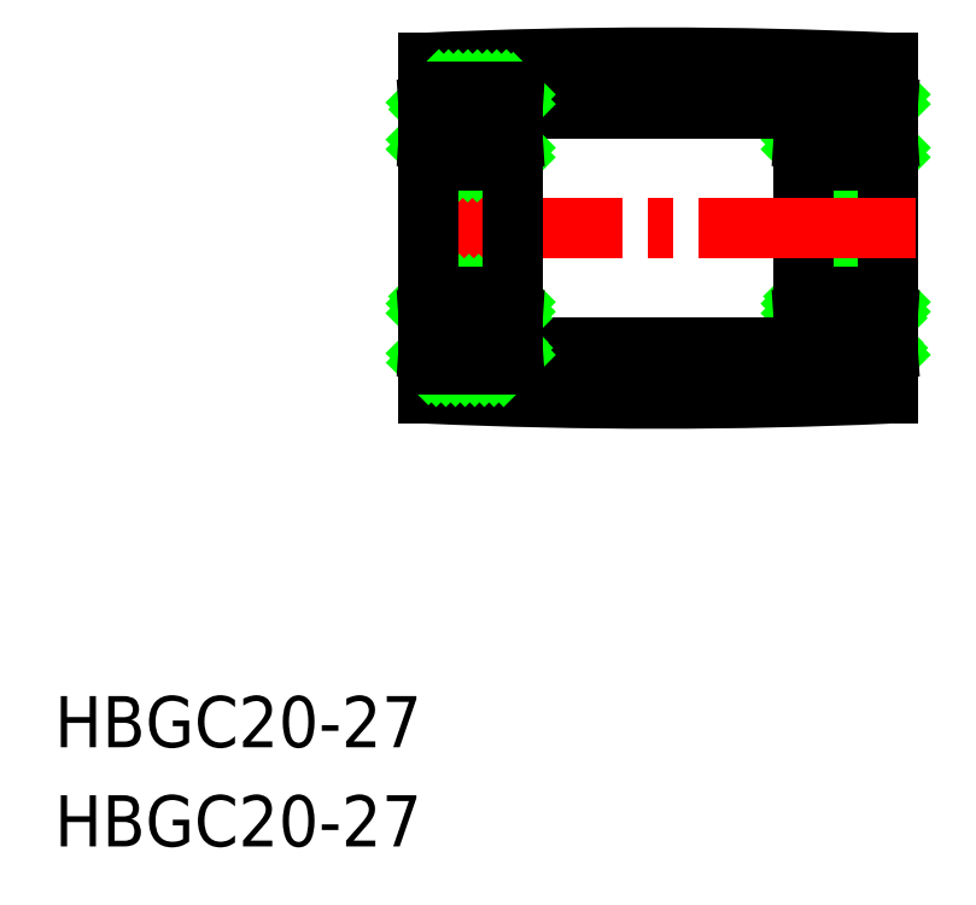
<metadata>
{"format":"dxf","ext":"dxf","renderer":"ezdxf+matplotlib","layout":"modelspace","background":"white","min_lineweight":24,"dpi":150}
</metadata>
<code>
0
SECTION
2
ENTITIES
0
TEXT
8
0
10
36.56
20
142.1
30
0
40
3
1
HBGC20-27
11
36.56
21
143.6
31
0
73
     2
0
TEXT
8
0
10
36.56
20
136.3
30
0
40
3
1
HBGC20-27
11
36.56
21
137.8
31
0
73
     2
0
LINE
8
0
10
80.46
20
179.9
30
0
11
81.1
21
180.5
31
0
0
LINE
8
0
10
80.62
20
179.5
30
0
11
81.66
21
180.5
31
0
0
LINE
8
0
10
80.95
20
179.2
30
0
11
82.23
21
180.5
31
0
0
LINE
8
0
10
81.51
20
179.2
30
0
11
82.79
21
180.5
31
0
0
LINE
8
0
10
82.44
20
179.6
30
0
11
83.36
21
180.5
31
0
0
LINE
8
0
10
83.11
20
179.7
30
0
11
83.92
21
180.5
31
0
0
LINE
8
0
10
83.54
20
179.6
30
0
11
84.49
21
180.5
31
0
0
LINE
8
0
10
83.86
20
179.3
30
0
11
85.06
21
180.5
31
0
0
LINE
8
0
10
84.34
20
179.2
30
0
11
85.46
21
180.4
31
0
0
LINE
8
0
10
84.91
20
179.2
30
0
11
85.46
21
179.8
31
0
0
LINE
8
0
10
80.46
20
165.2
30
0
11
81.08
21
165.8
31
0
0
LINE
8
0
10
80.48
20
164.6
30
0
11
81.65
21
165.8
31
0
0
LINE
8
0
10
80.94
20
164.5
30
0
11
82.1
21
165.7
31
0
0
LINE
8
0
10
81.5
20
164.5
30
0
11
82.43
21
165.5
31
0
0
LINE
8
0
10
82.07
20
164.5
30
0
11
82.87
21
165.3
31
0
0
LINE
8
0
10
82.63
20
164.5
30
0
11
83.65
21
165.5
31
0
0
LINE
8
0
10
83.2
20
164.5
30
0
11
84.48
21
165.8
31
0
0
LINE
8
0
10
83.76
20
164.5
30
0
11
85.04
21
165.8
31
0
0
LINE
8
0
10
84.33
20
164.5
30
0
11
85.3
21
165.5
31
0
0
LINE
8
0
10
84.89
20
164.5
30
0
11
85.46
21
165.1
31
0
0
LINE
8
0
10
80.75
20
167.2
30
0
11
80.46
21
167.5
31
0
0
LINE
8
0
10
81.31
20
167.2
30
0
11
80.46
21
168.1
31
0
0
LINE
8
0
10
81.88
20
167.2
30
0
11
80.61
21
168.5
31
0
0
LINE
8
0
10
82.22
20
167.5
30
0
11
81.16
21
168.5
31
0
0
LINE
8
0
10
82.59
20
167.7
30
0
11
81.73
21
168.5
31
0
0
LINE
8
0
10
83.1
20
167.7
30
0
11
82.3
21
168.5
31
0
0
LINE
8
0
10
84.14
20
167.2
30
0
11
82.86
21
168.5
31
0
0
LINE
8
0
10
84.71
20
167.2
30
0
11
83.43
21
168.5
31
0
0
LINE
8
0
10
85.27
20
167.2
30
0
11
83.99
21
168.5
31
0
0
LINE
8
0
10
85.46
20
167.6
30
0
11
84.56
21
168.5
31
0
0
LINE
8
0
10
85.46
20
168.2
30
0
11
85.12
21
168.5
31
0
0
LINE
8
0
10
81.08
20
176.5
30
0
11
80.46
21
177.2
31
0
0
LINE
8
0
10
81.65
20
176.5
30
0
11
80.46
21
177.7
31
0
0
LINE
8
0
10
82.22
20
176.5
30
0
11
80.94
21
177.8
31
0
0
LINE
8
0
10
82.78
20
176.5
30
0
11
81.5
21
177.8
31
0
0
LINE
8
0
10
83.35
20
176.5
30
0
11
82.42
21
177.5
31
0
0
LINE
8
0
10
83.91
20
176.5
30
0
11
83.1
21
177.3
31
0
0
LINE
8
0
10
84.48
20
176.5
30
0
11
83.53
21
177.5
31
0
0
LINE
8
0
10
85.04
20
176.5
30
0
11
83.85
21
177.7
31
0
0
LINE
8
0
10
85.46
20
176.7
30
0
11
84.33
21
177.8
31
0
0
LINE
8
0
10
85.46
20
177.2
30
0
11
84.89
21
177.8
31
0
0
LINE
8
0
10
83.92
20
179.2
30
0
11
85.3
21
179.2
31
0
0
LINE
8
0
10
80.62
20
179.2
30
0
11
82
21
179.2
31
0
0
ARC
8
0
10
85.26
20
176.7
30
0
40
0.2
50
270
51
0
0
ARC
8
0
10
85.26
20
168.3
30
0
40
0.2
50
0
51
90
0
ARC
8
0
10
80.66
20
176.7
30
0
40
0.2
50
180
51
270
0
ARC
8
0
10
80.66
20
168.3
30
0
40
0.2
50
90
51
180
0
LINE
8
0
10
83.92
20
165.8
30
0
11
85.3
21
165.8
31
0
0
LINE
8
0
10
80.62
20
165.8
30
0
11
82
21
165.8
31
0
0
LINE
8
0
10
83.92
20
167.2
30
0
11
85.3
21
167.2
31
0
0
LINE
8
0
10
80.62
20
167.2
30
0
11
82
21
167.2
31
0
0
LINE
8
0
10
80.66
20
168.5
30
0
11
85.26
21
168.5
31
0
0
LINE
8
0
10
83.92
20
177.8
30
0
11
85.3
21
177.8
31
0
0
LINE
8
0
10
80.62
20
177.8
30
0
11
82
21
177.8
31
0
0
LINE
8
0
10
80.66
20
176.5
30
0
11
85.26
21
176.5
31
0
0
ARC
8
0
10
85.26
20
164.7
30
0
40
0.2
50
270
51
0
0
ARC
8
0
10
80.66
20
164.7
30
0
40
0.2
50
180
51
270
0
LINE
8
0
10
85.26
20
164.5
30
0
11
80.66
21
164.5
31
0
0
LINE
8
0
10
80.46
20
179.6
30
0
11
80.46
21
180.3
31
0
0
LINE
8
0
10
80.46
20
167.2
30
0
11
80.46
21
177.8
31
0
0
LINE
8
0
10
80.46
20
164.7
30
0
11
80.46
21
165.5
31
0
0
LINE
8
0
10
85.46
20
165.5
30
0
11
85.46
21
164.7
31
0
0
LINE
8
0
10
85.46
20
177.8
30
0
11
85.46
21
167.2
31
0
0
LINE
8
0
10
85.46
20
180.3
30
0
11
85.46
21
179.6
31
0
0
CIRCLE
8
0
10
82.96
20
178.5
30
0
40
1.2
0
CIRCLE
8
0
10
82.96
20
166.5
30
0
40
1.2
0
LINE
8
0
10
85.3
20
177.8
30
0
11
85.42
21
179.6
31
0
0
LINE
8
0
10
85.3
20
179.6
30
0
11
85.3
21
177.8
31
0
0
LINE
8
0
10
85.46
20
177.8
30
0
11
85.46
21
179.6
31
0
0
LINE
8
0
10
85.42
20
177.8
30
0
11
85.3
21
179.6
31
0
0
LINE
8
0
10
85.42
20
179.6
30
0
11
85.42
21
177.8
31
0
0
LINE
8
0
10
85.3
20
177.8
30
0
11
85.46
21
177.8
31
0
0
LINE
8
0
10
85.46
20
179.6
30
0
11
85.3
21
179.6
31
0
0
LINE
8
0
10
80.5
20
177.8
30
0
11
80.62
21
179.6
31
0
0
LINE
8
0
10
80.5
20
179.6
30
0
11
80.62
21
177.8
31
0
0
LINE
8
0
10
80.62
20
179.6
30
0
11
80.62
21
177.8
31
0
0
LINE
8
0
10
80.46
20
177.8
30
0
11
80.46
21
179.6
31
0
0
LINE
8
0
10
80.62
20
177.8
30
0
11
80.46
21
177.8
31
0
0
LINE
8
0
10
80.46
20
179.6
30
0
11
80.62
21
179.6
31
0
0
LINE
8
0
10
80.5
20
179.6
30
0
11
80.5
21
177.8
31
0
0
LINE
8
0
10
85.3
20
167.2
30
0
11
85.46
21
167.2
31
0
0
LINE
8
0
10
80.62
20
167.2
30
0
11
80.46
21
167.2
31
0
0
LINE
8
0
10
85.46
20
165.5
30
0
11
85.3
21
165.5
31
0
0
LINE
8
0
10
80.46
20
165.5
30
0
11
80.62
21
165.5
31
0
0
LINE
8
0
10
85.3
20
165.5
30
0
11
85.3
21
167.2
31
0
0
LINE
8
0
10
85.46
20
167.2
30
0
11
85.46
21
165.5
31
0
0
LINE
8
0
10
85.42
20
167.2
30
0
11
85.3
21
165.5
31
0
0
LINE
8
0
10
85.42
20
165.5
30
0
11
85.42
21
167.2
31
0
0
LINE
8
0
10
85.3
20
167.2
30
0
11
85.42
21
165.5
31
0
0
LINE
8
0
10
80.5
20
167.2
30
0
11
80.62
21
165.5
31
0
0
LINE
8
0
10
80.5
20
165.5
30
0
11
80.62
21
167.2
31
0
0
LINE
8
0
10
80.5
20
165.5
30
0
11
80.5
21
167.2
31
0
0
LINE
8
0
10
80.62
20
165.5
30
0
11
80.62
21
167.2
31
0
0
LINE
8
0
10
80.46
20
167.2
30
0
11
80.46
21
165.5
31
0
0
ARC
8
0
10
85.26
20
180.3
30
0
40
0.2
50
0
51
90
0
ARC
8
0
10
80.66
20
180.3
30
0
40
0.2
50
90
51
180
0
LINE
8
0
10
80.66
20
180.5
30
0
11
85.26
21
180.5
31
0
0
LINE
8
0
10
85.46
20
182.2
30
0
11
85.46
21
162.8
31
0
0
LINE
8
0
10
58.46
20
162.8
30
0
11
58.46
21
182.2
31
0
0
LINE
8
CENTER
10
56.86
20
172.5
30
0
11
87.06
21
172.5
31
0
0
ARC
8
0
10
71.96
20
-121.4
30
0
40
303.9
50
87.45
51
92.55
0
ARC
8
0
10
71.96
20
466.4
30
0
40
303.9
50
267.5
51
272.5
0
LINE
8
0
10
80.46
20
165.5
30
0
11
63.46
21
165.5
31
0
0
LINE
8
0
10
80.46
20
179.5
30
0
11
63.46
21
179.5
31
0
0
LINE
8
0
10
58.46
20
179.9
30
0
11
59.1
21
180.5
31
0
0
LINE
8
0
10
58.62
20
179.5
30
0
11
59.66
21
180.5
31
0
0
LINE
8
0
10
58.95
20
179.2
30
0
11
60.23
21
180.5
31
0
0
LINE
8
0
10
59.51
20
179.2
30
0
11
60.79
21
180.5
31
0
0
LINE
8
0
10
60.44
20
179.6
30
0
11
61.36
21
180.5
31
0
0
LINE
8
0
10
61.11
20
179.7
30
0
11
61.92
21
180.5
31
0
0
LINE
8
0
10
61.54
20
179.6
30
0
11
62.49
21
180.5
31
0
0
LINE
8
0
10
61.86
20
179.3
30
0
11
63.06
21
180.5
31
0
0
LINE
8
0
10
62.34
20
179.2
30
0
11
63.46
21
180.4
31
0
0
LINE
8
0
10
62.91
20
179.2
30
0
11
63.46
21
179.8
31
0
0
LINE
8
0
10
58.46
20
165.2
30
0
11
59.08
21
165.8
31
0
0
LINE
8
0
10
58.48
20
164.6
30
0
11
59.65
21
165.8
31
0
0
LINE
8
0
10
58.94
20
164.5
30
0
11
60.1
21
165.7
31
0
0
LINE
8
0
10
59.5
20
164.5
30
0
11
60.43
21
165.5
31
0
0
LINE
8
0
10
60.07
20
164.5
30
0
11
60.87
21
165.3
31
0
0
LINE
8
0
10
60.63
20
164.5
30
0
11
61.65
21
165.5
31
0
0
LINE
8
0
10
61.2
20
164.5
30
0
11
62.48
21
165.8
31
0
0
LINE
8
0
10
61.76
20
164.5
30
0
11
63.04
21
165.8
31
0
0
LINE
8
0
10
62.33
20
164.5
30
0
11
63.3
21
165.5
31
0
0
LINE
8
0
10
62.89
20
164.5
30
0
11
63.46
21
165.1
31
0
0
LINE
8
0
10
58.75
20
167.2
30
0
11
58.46
21
167.5
31
0
0
LINE
8
0
10
59.31
20
167.2
30
0
11
58.46
21
168.1
31
0
0
LINE
8
0
10
59.88
20
167.2
30
0
11
58.61
21
168.5
31
0
0
LINE
8
0
10
60.22
20
167.5
30
0
11
59.16
21
168.5
31
0
0
LINE
8
0
10
60.59
20
167.7
30
0
11
59.73
21
168.5
31
0
0
LINE
8
0
10
61.1
20
167.7
30
0
11
60.3
21
168.5
31
0
0
LINE
8
0
10
62.14
20
167.2
30
0
11
60.86
21
168.5
31
0
0
LINE
8
0
10
62.71
20
167.2
30
0
11
61.43
21
168.5
31
0
0
LINE
8
0
10
63.27
20
167.2
30
0
11
61.99
21
168.5
31
0
0
LINE
8
0
10
63.46
20
167.6
30
0
11
62.56
21
168.5
31
0
0
LINE
8
0
10
63.46
20
168.2
30
0
11
63.12
21
168.5
31
0
0
LINE
8
0
10
59.08
20
176.5
30
0
11
58.46
21
177.2
31
0
0
LINE
8
0
10
59.65
20
176.5
30
0
11
58.46
21
177.7
31
0
0
LINE
8
0
10
60.22
20
176.5
30
0
11
58.94
21
177.8
31
0
0
LINE
8
0
10
60.78
20
176.5
30
0
11
59.5
21
177.8
31
0
0
LINE
8
0
10
61.35
20
176.5
30
0
11
60.42
21
177.5
31
0
0
LINE
8
0
10
61.91
20
176.5
30
0
11
61.1
21
177.3
31
0
0
LINE
8
0
10
62.48
20
176.5
30
0
11
61.53
21
177.5
31
0
0
LINE
8
0
10
63.04
20
176.5
30
0
11
61.85
21
177.7
31
0
0
LINE
8
0
10
63.46
20
176.7
30
0
11
62.33
21
177.8
31
0
0
LINE
8
0
10
63.46
20
177.2
30
0
11
62.89
21
177.8
31
0
0
ARC
8
0
10
63.26
20
180.3
30
0
40
0.2
50
0
51
90
0
ARC
8
0
10
58.66
20
180.3
30
0
40
0.2
50
90
51
180
0
LINE
8
0
10
61.92
20
179.2
30
0
11
63.3
21
179.2
31
0
0
LINE
8
0
10
58.62
20
179.2
30
0
11
60
21
179.2
31
0
0
LINE
8
0
10
58.66
20
180.5
30
0
11
63.26
21
180.5
31
0
0
ARC
8
0
10
63.26
20
176.7
30
0
40
0.2
50
270
51
0
0
ARC
8
0
10
63.26
20
168.3
30
0
40
0.2
50
0
51
90
0
ARC
8
0
10
58.66
20
176.7
30
0
40
0.2
50
180
51
270
0
ARC
8
0
10
58.66
20
168.3
30
0
40
0.2
50
90
51
180
0
LINE
8
0
10
61.92
20
165.8
30
0
11
63.3
21
165.8
31
0
0
LINE
8
0
10
58.62
20
165.8
30
0
11
60
21
165.8
31
0
0
LINE
8
0
10
61.92
20
167.2
30
0
11
63.3
21
167.2
31
0
0
LINE
8
0
10
58.62
20
167.2
30
0
11
60
21
167.2
31
0
0
LINE
8
0
10
58.66
20
168.5
30
0
11
63.26
21
168.5
31
0
0
LINE
8
0
10
61.92
20
177.8
30
0
11
63.3
21
177.8
31
0
0
LINE
8
0
10
58.62
20
177.8
30
0
11
60
21
177.8
31
0
0
LINE
8
0
10
58.66
20
176.5
30
0
11
63.26
21
176.5
31
0
0
ARC
8
0
10
63.26
20
164.7
30
0
40
0.2
50
270
51
0
0
ARC
8
0
10
58.66
20
164.7
30
0
40
0.2
50
180
51
270
0
LINE
8
0
10
63.26
20
164.5
30
0
11
58.66
21
164.5
31
0
0
LINE
8
0
10
58.46
20
179.6
30
0
11
58.46
21
180.3
31
0
0
LINE
8
0
10
58.46
20
167.2
30
0
11
58.46
21
177.8
31
0
0
LINE
8
0
10
58.46
20
164.7
30
0
11
58.46
21
165.5
31
0
0
LINE
8
0
10
63.46
20
165.5
30
0
11
63.46
21
164.7
31
0
0
LINE
8
0
10
63.46
20
177.8
30
0
11
63.46
21
167.2
31
0
0
LINE
8
0
10
63.46
20
180.3
30
0
11
63.46
21
179.6
31
0
0
CIRCLE
8
0
10
60.96
20
178.5
30
0
40
1.2
0
CIRCLE
8
0
10
60.96
20
166.5
30
0
40
1.2
0
LINE
8
0
10
63.3
20
177.8
30
0
11
63.42
21
179.6
31
0
0
LINE
8
0
10
63.3
20
179.6
30
0
11
63.3
21
177.8
31
0
0
LINE
8
0
10
63.46
20
177.8
30
0
11
63.46
21
179.6
31
0
0
LINE
8
0
10
63.42
20
177.8
30
0
11
63.3
21
179.6
31
0
0
LINE
8
0
10
63.42
20
179.6
30
0
11
63.42
21
177.8
31
0
0
LINE
8
0
10
63.3
20
177.8
30
0
11
63.46
21
177.8
31
0
0
LINE
8
0
10
63.46
20
179.6
30
0
11
63.3
21
179.6
31
0
0
LINE
8
0
10
58.5
20
177.8
30
0
11
58.62
21
179.6
31
0
0
LINE
8
0
10
58.5
20
179.6
30
0
11
58.62
21
177.8
31
0
0
LINE
8
0
10
58.62
20
179.6
30
0
11
58.62
21
177.8
31
0
0
LINE
8
0
10
58.46
20
177.8
30
0
11
58.46
21
179.6
31
0
0
LINE
8
0
10
58.62
20
177.8
30
0
11
58.46
21
177.8
31
0
0
LINE
8
0
10
58.46
20
179.6
30
0
11
58.62
21
179.6
31
0
0
LINE
8
0
10
58.5
20
179.6
30
0
11
58.5
21
177.8
31
0
0
LINE
8
0
10
63.3
20
167.2
30
0
11
63.46
21
167.2
31
0
0
LINE
8
0
10
58.62
20
167.2
30
0
11
58.46
21
167.2
31
0
0
LINE
8
0
10
63.46
20
165.5
30
0
11
63.3
21
165.5
31
0
0
LINE
8
0
10
58.46
20
165.5
30
0
11
58.62
21
165.5
31
0
0
LINE
8
0
10
63.3
20
165.5
30
0
11
63.3
21
167.2
31
0
0
LINE
8
0
10
63.46
20
167.2
30
0
11
63.46
21
165.5
31
0
0
LINE
8
0
10
63.42
20
167.2
30
0
11
63.3
21
165.5
31
0
0
LINE
8
0
10
63.42
20
165.5
30
0
11
63.42
21
167.2
31
0
0
LINE
8
0
10
63.3
20
167.2
30
0
11
63.42
21
165.5
31
0
0
LINE
8
0
10
58.5
20
167.2
30
0
11
58.62
21
165.5
31
0
0
LINE
8
0
10
58.5
20
165.5
30
0
11
58.62
21
167.2
31
0
0
LINE
8
0
10
58.5
20
165.5
30
0
11
58.5
21
167.2
31
0
0
LINE
8
0
10
58.62
20
165.5
30
0
11
58.62
21
167.2
31
0
0
LINE
8
0
10
58.46
20
167.2
30
0
11
58.46
21
165.5
31
0
0
VIEWPORT
8
0
10
5.614
20
3.902
30
0
40
10.48
41
6.999
68
     1
69
     1
0
VIEWPORT
8
0
10
5.614
20
3.902
30
0
40
8.982
41
6.243
68
     2
69
     2
0
ENDSEC
0
EOF

</code>
